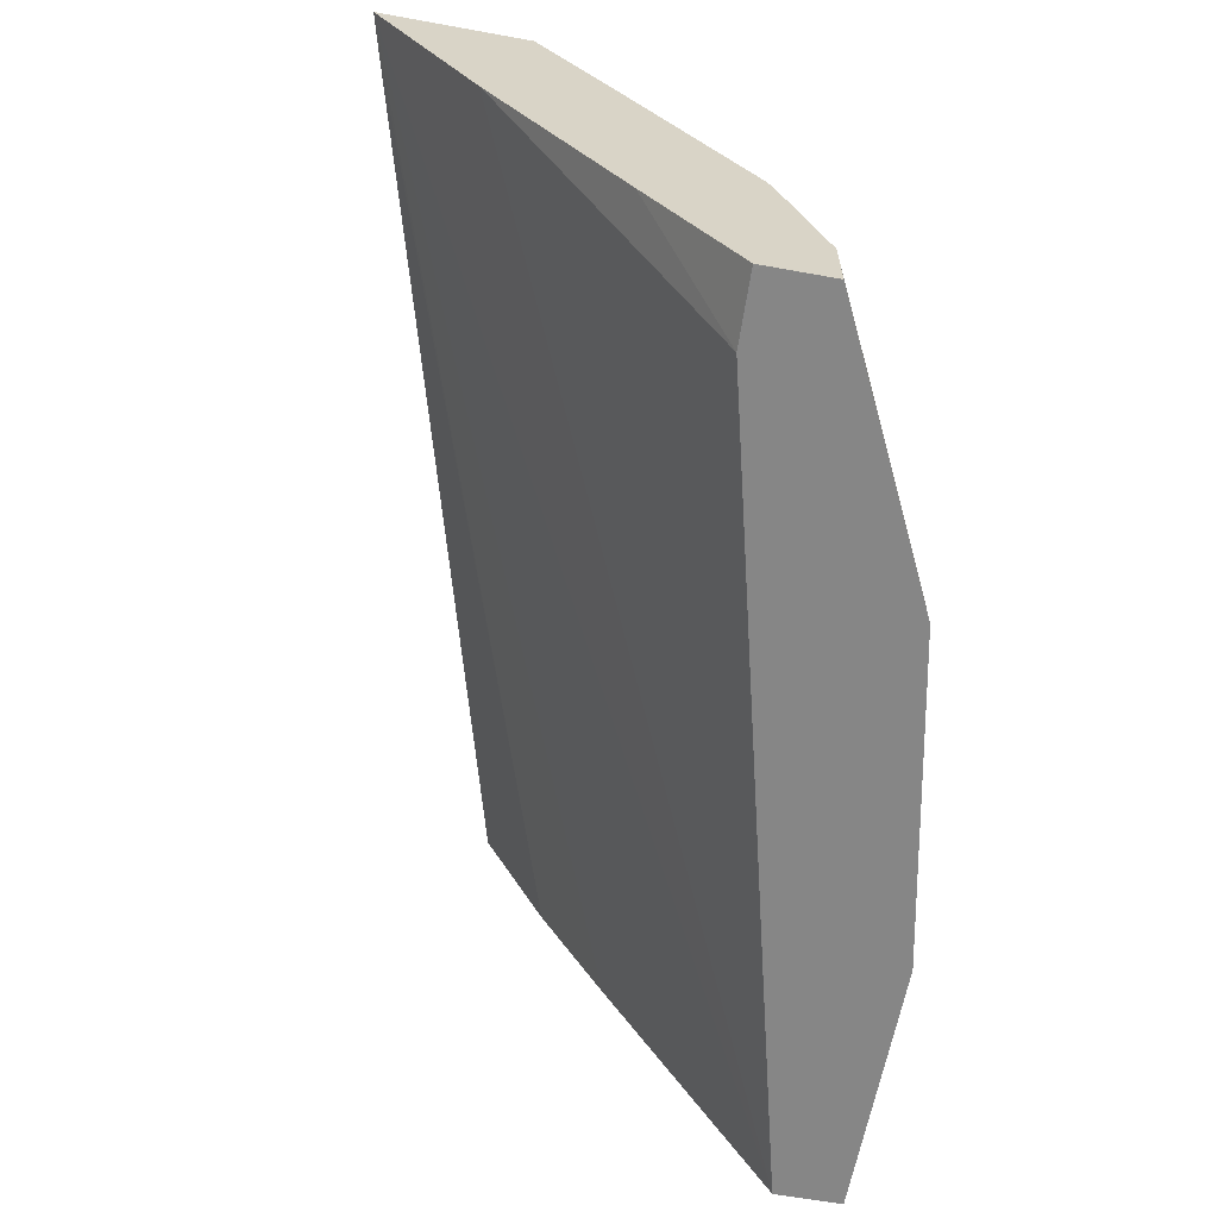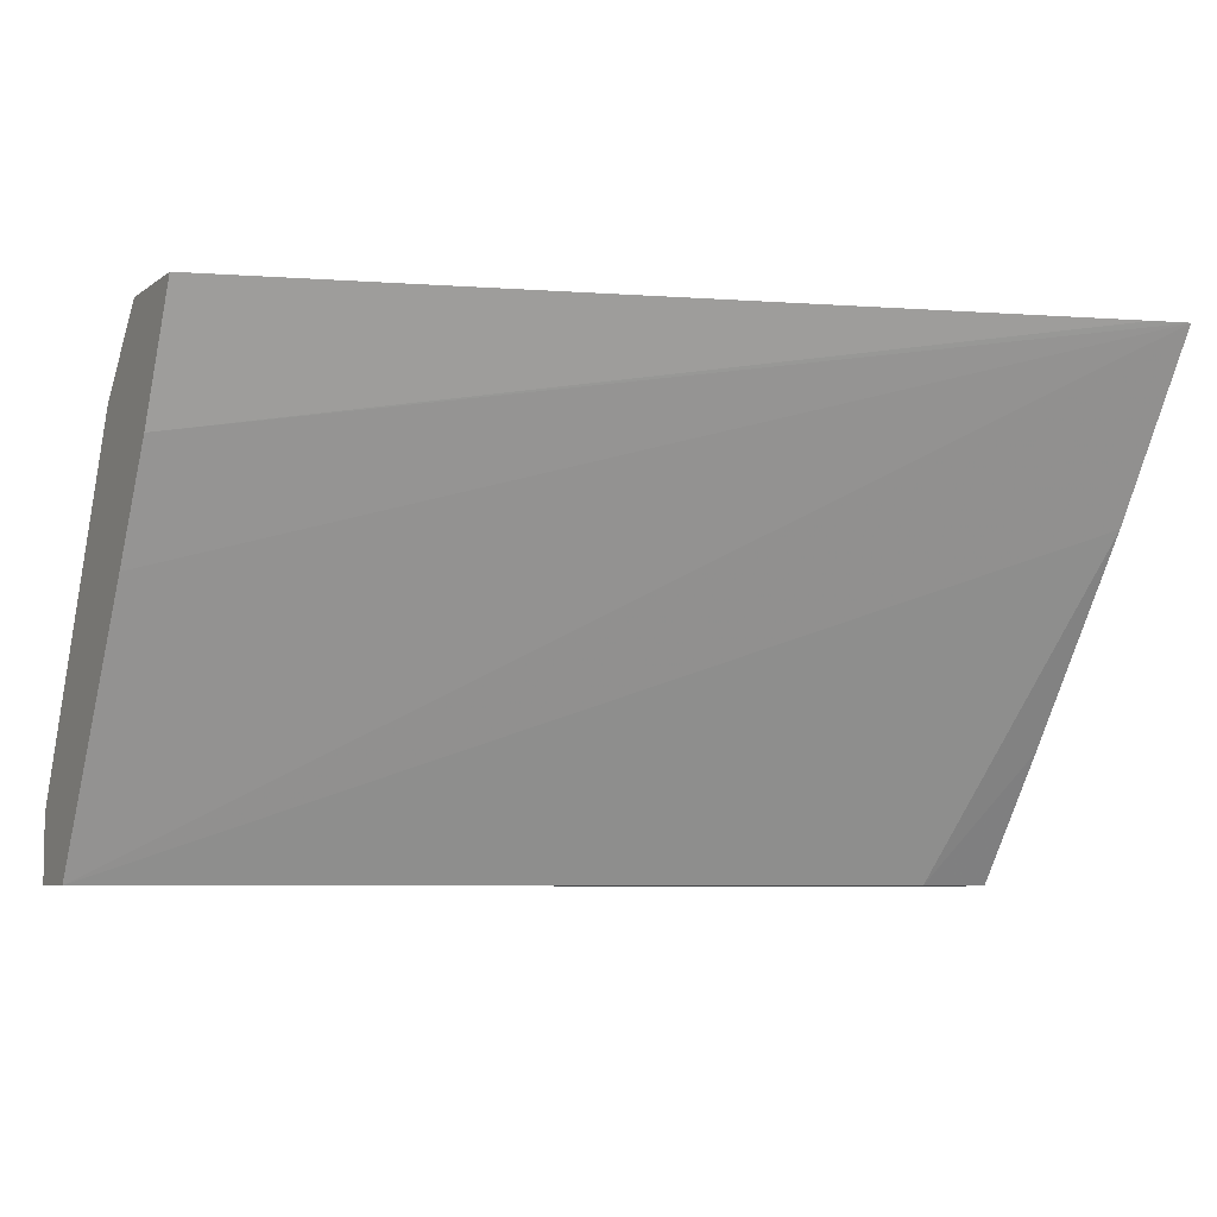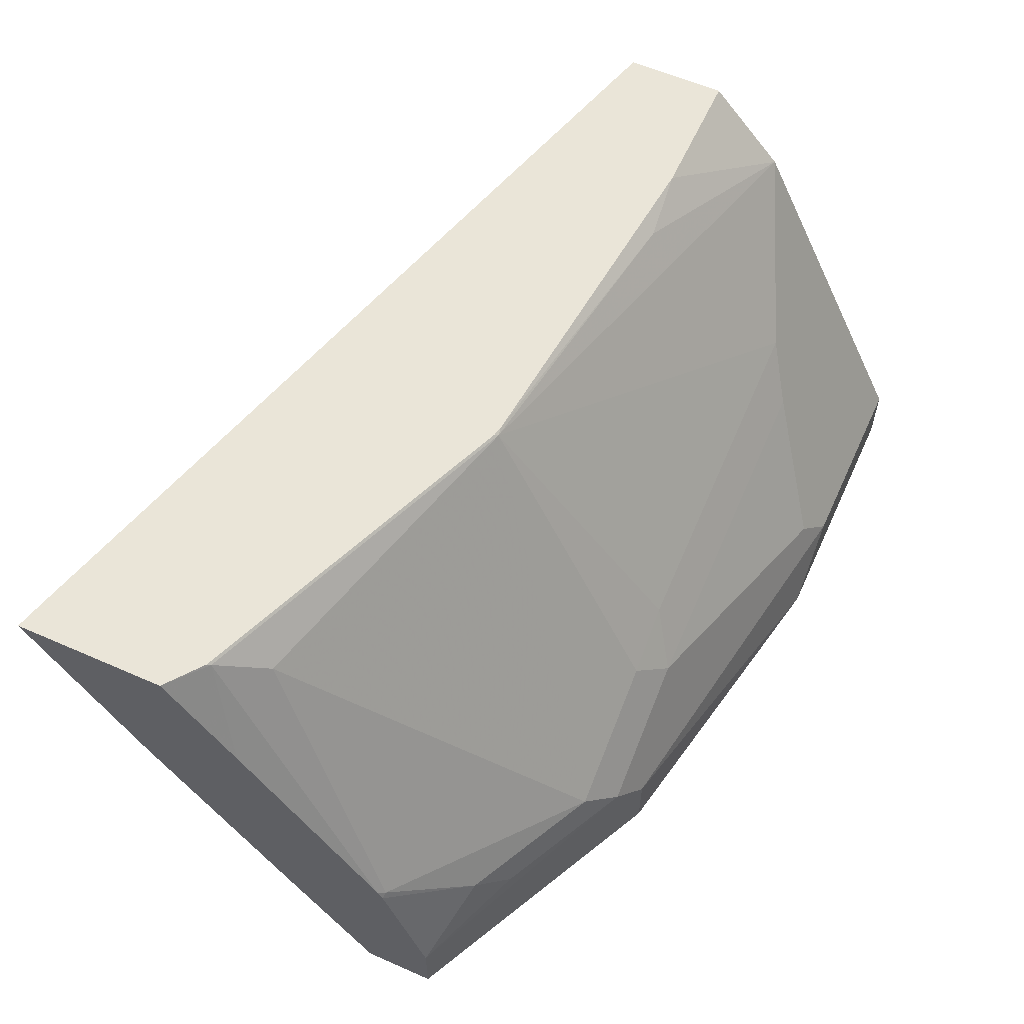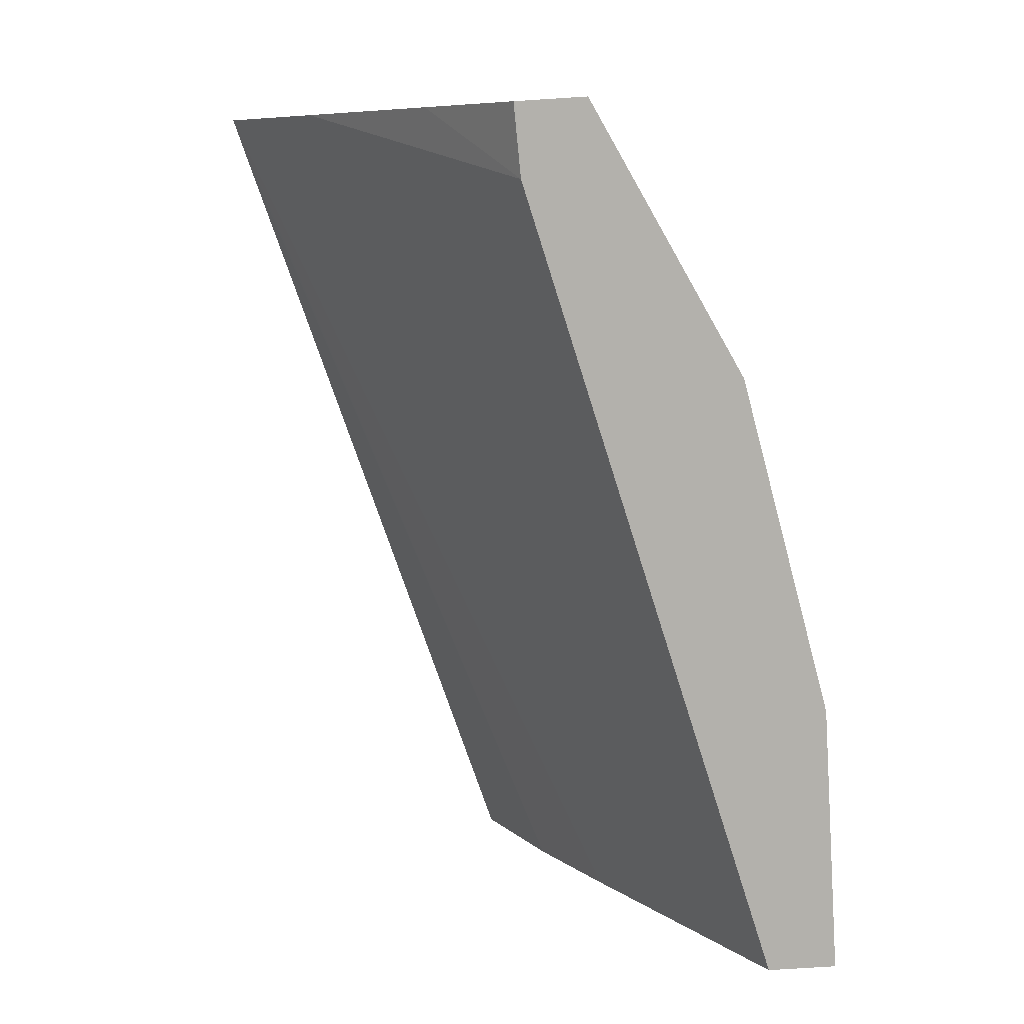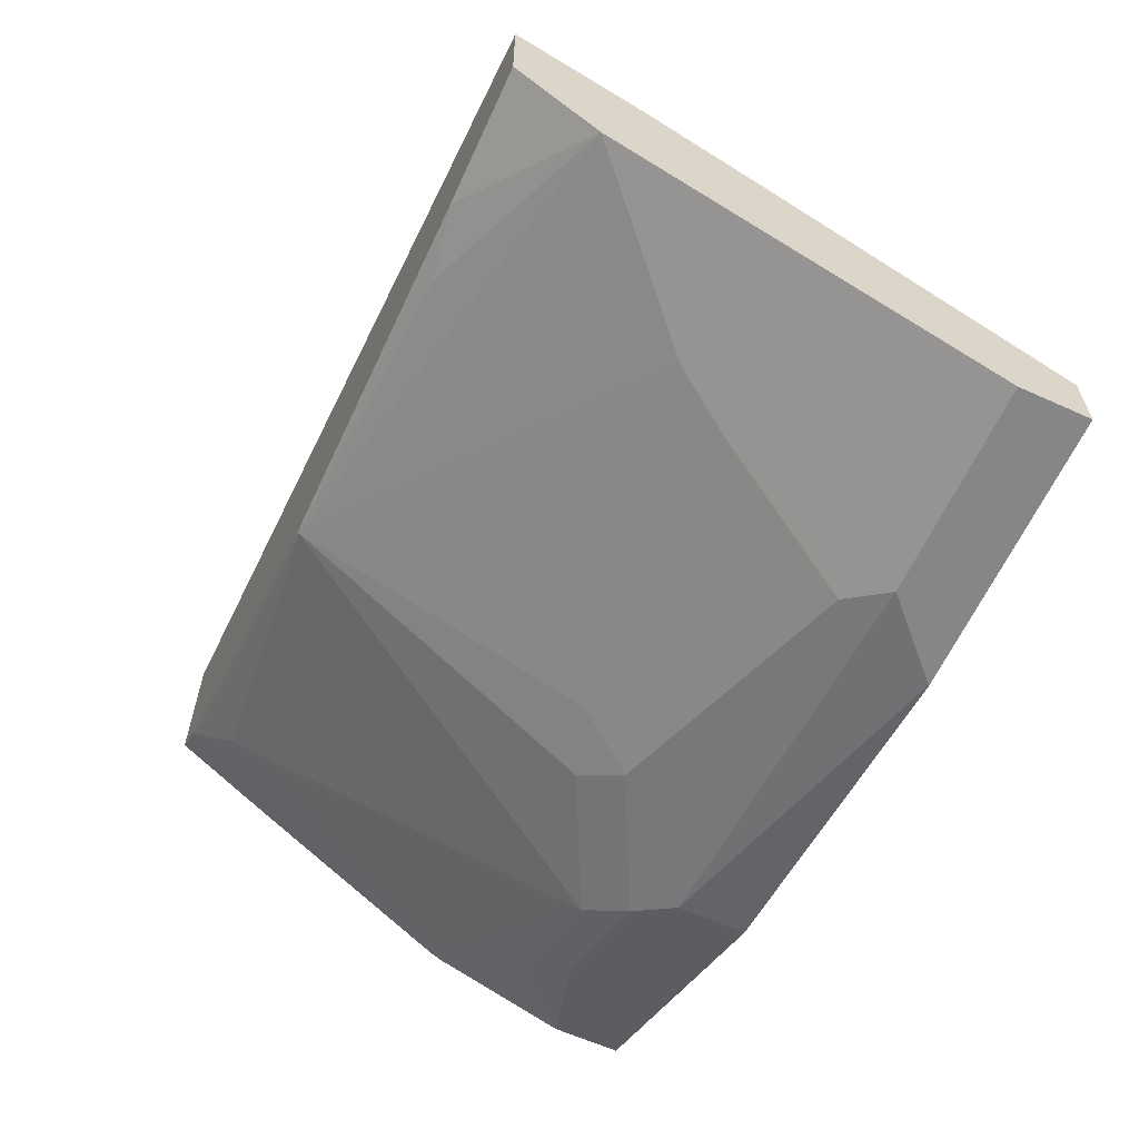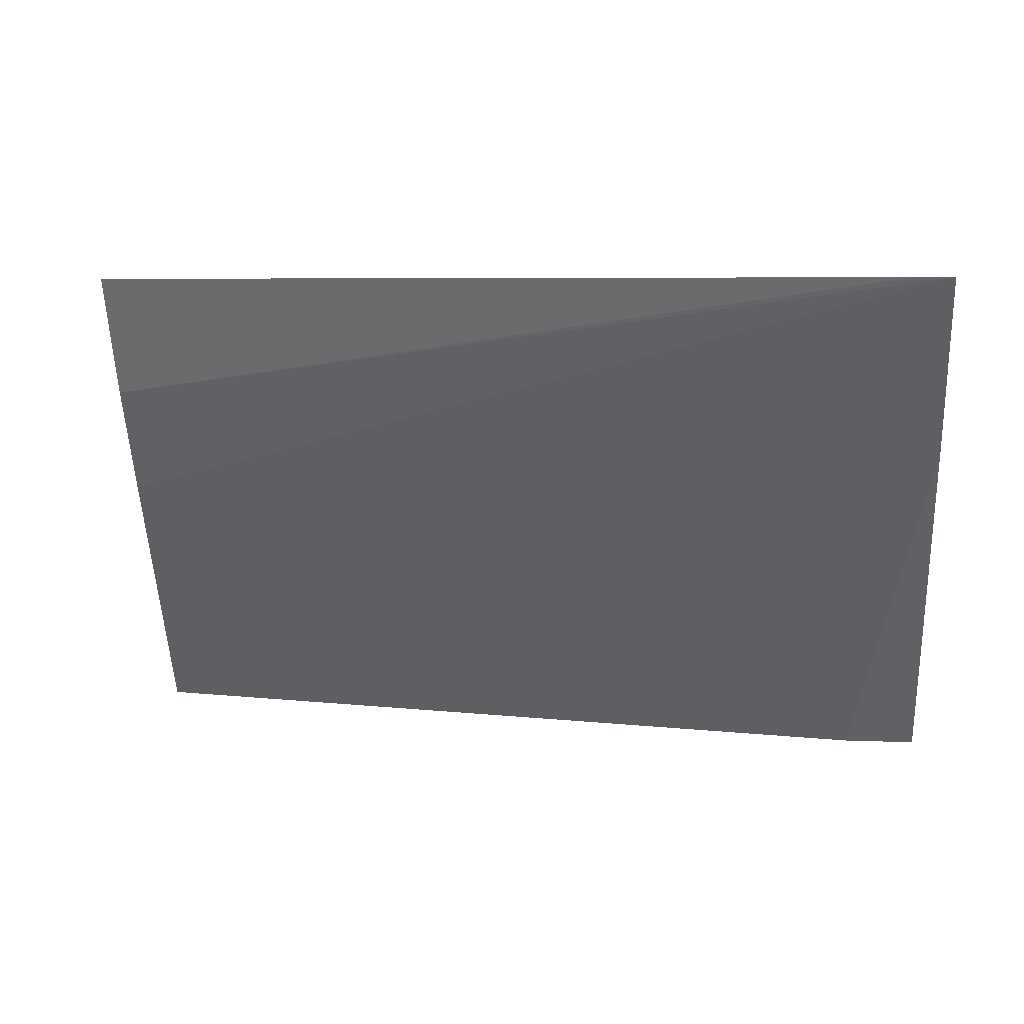
<metadata>
{"format":"obj","ext":"obj","renderer":"f3d","projection":"perspective","resolution":1024,"background":"white","views":[{"elev":-62.1,"azim":79.6,"up":"+Y"},{"elev":-6.5,"azim":-27.5,"up":"+Y"},{"elev":58.8,"azim":114.4,"up":"+Y"},{"elev":-79.0,"azim":93.6,"up":"+Y"},{"elev":-62.0,"azim":-114.6,"up":"+Z"},{"elev":6.1,"azim":5.6,"up":"+Y"}]}
</metadata>
<code>
v 9.38e-05 0.6208 -0.5845
v 9.38e-05 0.6208 -0.5662
v 9.38e-05 0.6393 -0.5845
v 0.07307 0.6208 -0.5845
v 9.38e-05 0.6941 -0.5227
v 0.2192 0.6208 -0.5114
v 0.2388 0.7109 -0.4501
v 0.2388 0.7586 -0.4212
v 9.38e-05 0.688 -0.5601
v 0.009137 0.7214 -0.5434
v 0.0548 0.6393 -0.5845
v 0.07307 0.621 -0.5845
v 0.1644 0.6208 -0.5662
v 9.38e-05 0.7245 -0.5053
v 0.2374 0.6208 -0.5114
v 0.2388 0.6209 -0.5107
v 0.2388 0.6561 -0.4866
v 0.2289 0.7586 -0.4239
v 0.2388 0.7586 -0.4618
v 9.38e-05 0.7366 -0.5358
v 0.03655 0.7001 -0.554
v 0.0548 0.6636 -0.5723
v 0.06393 0.6484 -0.5799
v 0.137 0.6667 -0.5616
v 0.1644 0.6393 -0.5662
v 0.2388 0.6208 -0.5297
v 9.38e-05 0.7586 -0.4883
v 0.2388 0.6208 -0.5128
v 0.2388 0.7319 -0.48
v 0.2283 0.758 -0.4703
v 0.2289 0.7586 -0.4694
v 9.38e-05 0.7586 -0.5156
v 0.03655 0.7586 -0.5156
v 0.0548 0.7549 -0.5175
v 0.137 0.758 -0.5068
v 0.04568 0.6849 -0.5616
v 0.1278 0.6819 -0.554
v 0.1461 0.6758 -0.5548
v 0.1826 0.6575 -0.5548
v 0.1735 0.6484 -0.5616
v 0.2388 0.6393 -0.5297
v 0.2388 0.6772 -0.5165
v 0.2192 0.7488 -0.4817
v 0.1376 0.7586 -0.5059
v 0.1351 0.7586 -0.5065
v 0.2374 0.6758 -0.5182
v 0.2192 0.6575 -0.5365
v 0.21 0.6484 -0.5434
v 0.2388 0.6744 -0.5179
f 24 37 38
f 20 35 21
f 21 36 22
f 21 35 37
f 23 36 24
f 22 36 23
f 24 36 37
f 20 34 35
f 21 37 36
f 20 33 34
f 11 25 12
f 19 30 31
f 19 29 30
f 15 28 16
f 14 18 27
f 13 41 26
f 46 49 47
f 11 24 25
f 11 23 24
f 24 38 39
f 20 32 33
f 24 39 40
f 40 48 41
f 25 40 41
f 11 22 23
f 42 46 43
f 42 49 46
f 41 47 49
f 41 48 47
f 39 48 40
f 39 47 48
f 39 46 47
f 39 43 46
f 24 40 25
f 35 38 37
f 35 43 39
f 35 45 44
f 34 45 35
f 33 45 34
f 30 44 31
f 30 35 44
f 30 43 35
f 30 42 43
f 29 42 30
f 35 39 38
f 10 22 11
f 13 25 41
f 10 20 21
f 3 9 10
f 2 8 5
f 2 7 8
f 2 6 7
f 1 6 2
f 1 15 6
f 1 28 15
f 1 26 28
f 1 13 26
f 3 10 11
f 1 12 4
f 1 3 11
f 1 9 3
f 1 20 9
f 1 32 20
f 1 27 32
f 1 14 27
f 1 5 14
f 1 2 5
f 10 21 22
f 1 11 12
f 4 12 25
f 1 4 13
f 5 8 14
f 4 25 13
f 9 20 10
f 8 27 18
f 8 32 27
f 8 33 32
f 8 45 33
f 8 44 45
f 8 19 31
f 8 18 14
f 7 19 8
f 7 29 19
f 8 31 44
f 7 42 29
f 6 16 17
f 6 17 7
f 7 17 16
f 7 16 28
f 6 15 16
f 7 26 41
f 7 41 49
f 7 49 42
f 7 28 26

</code>
